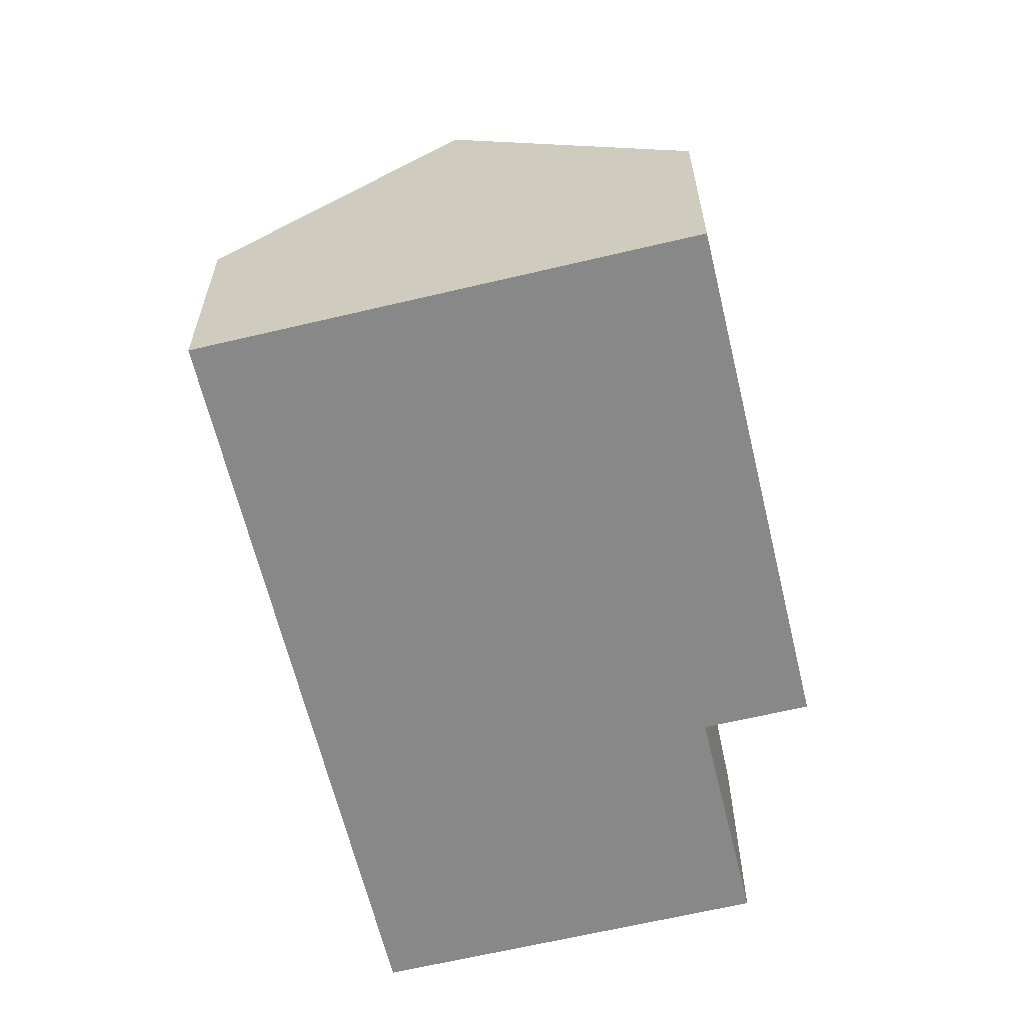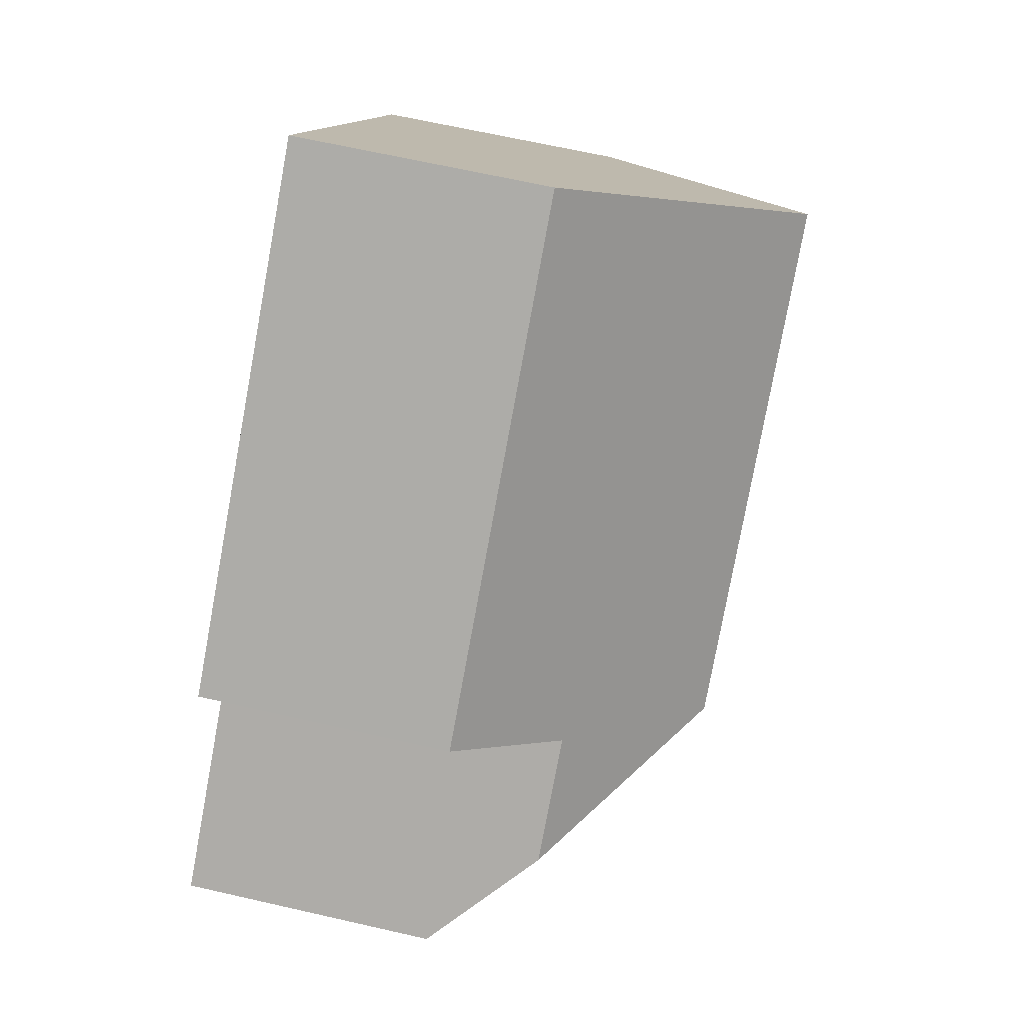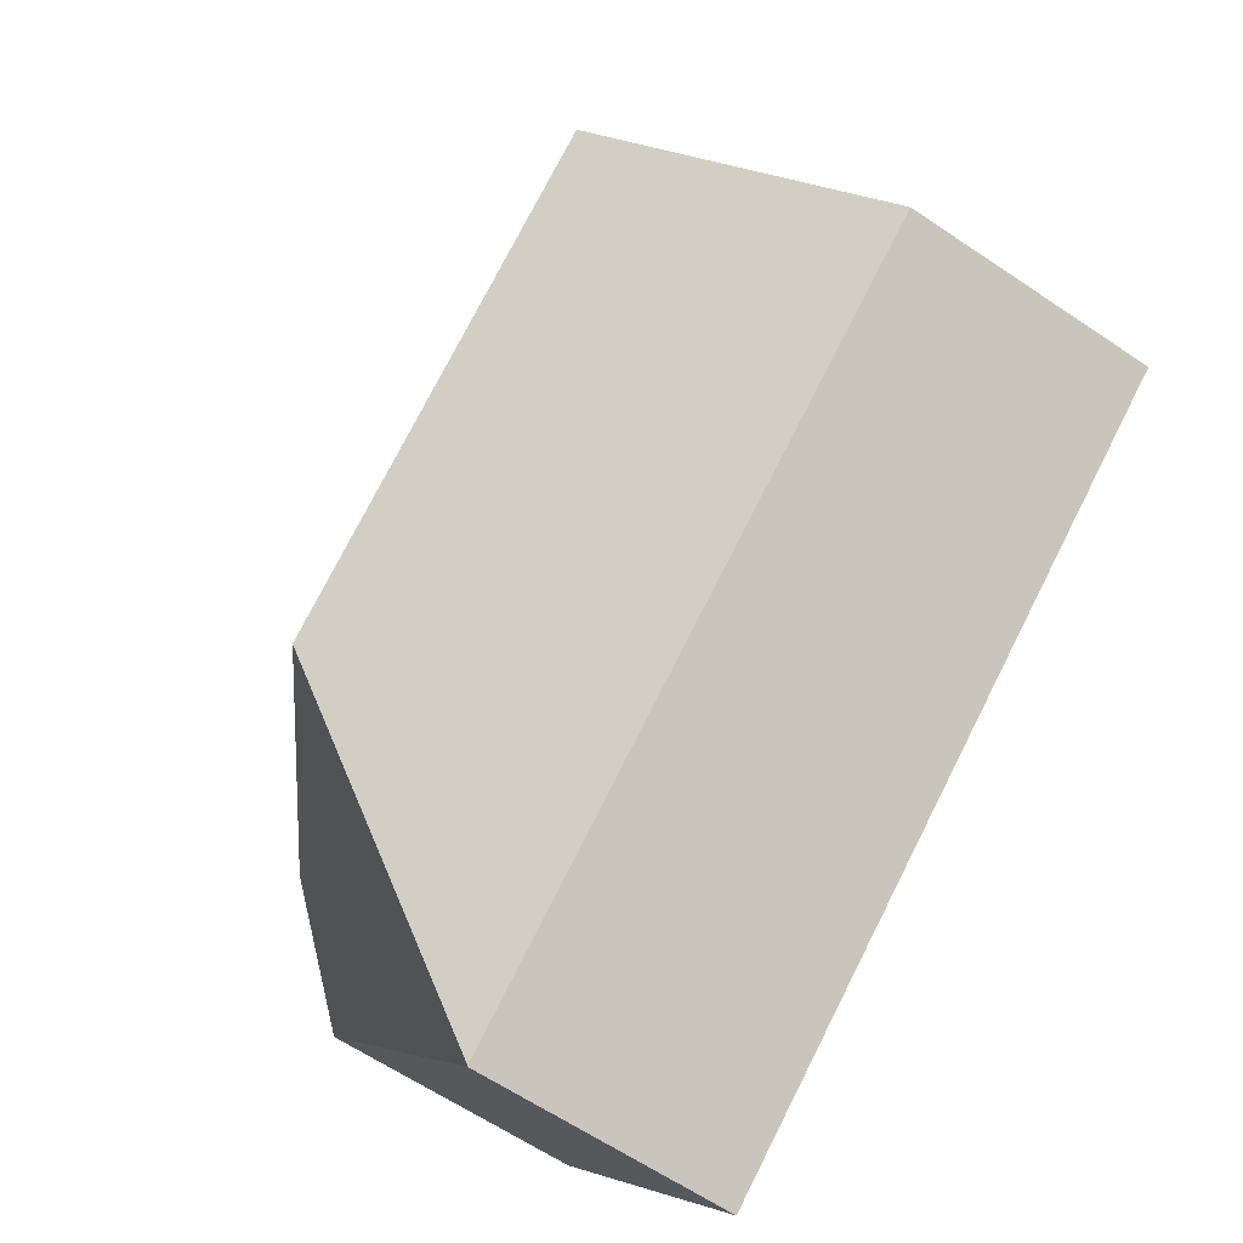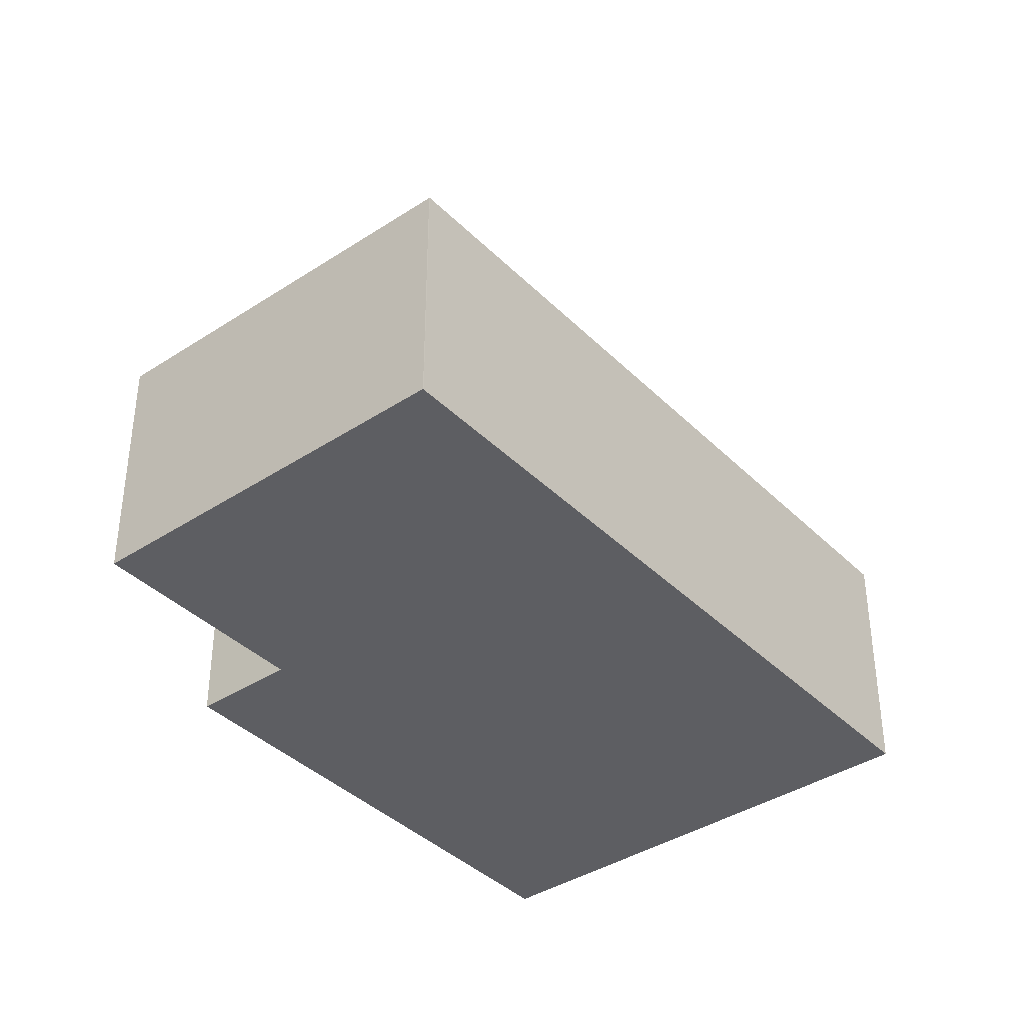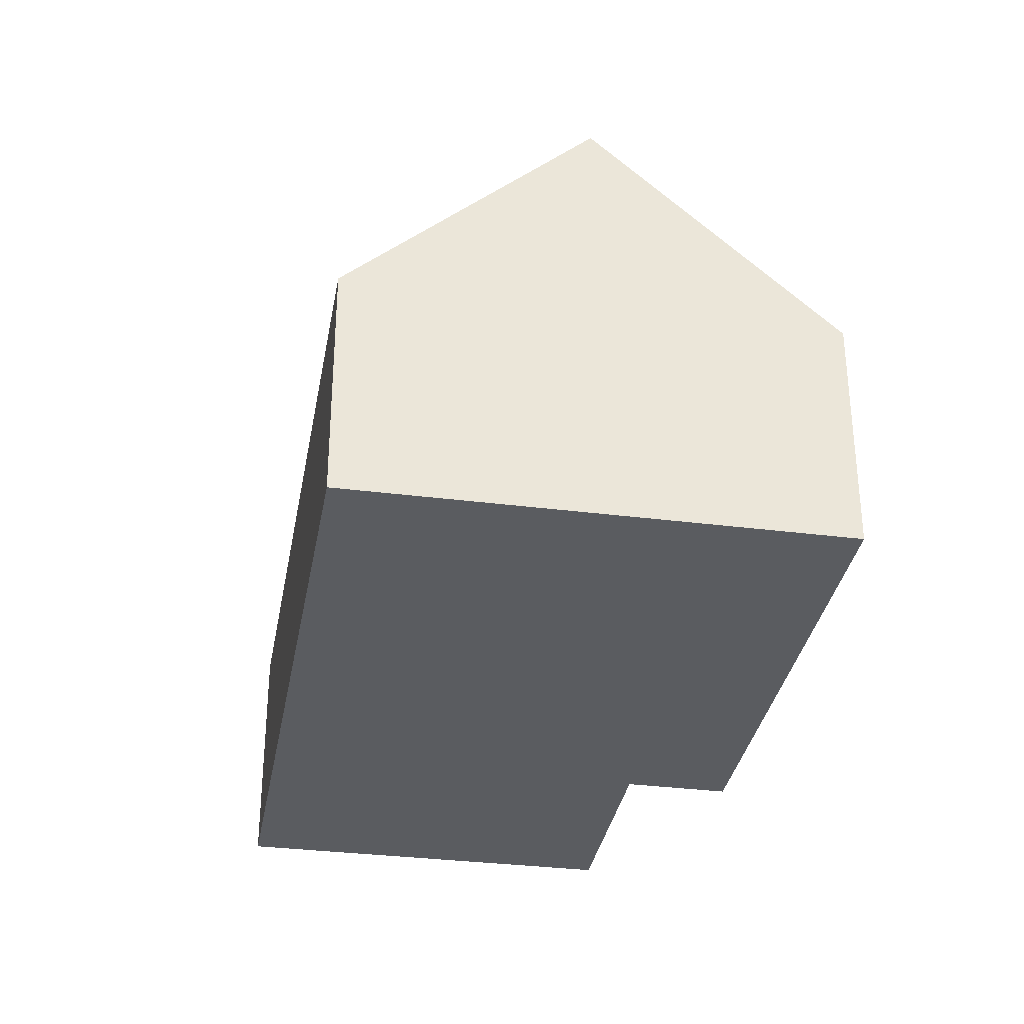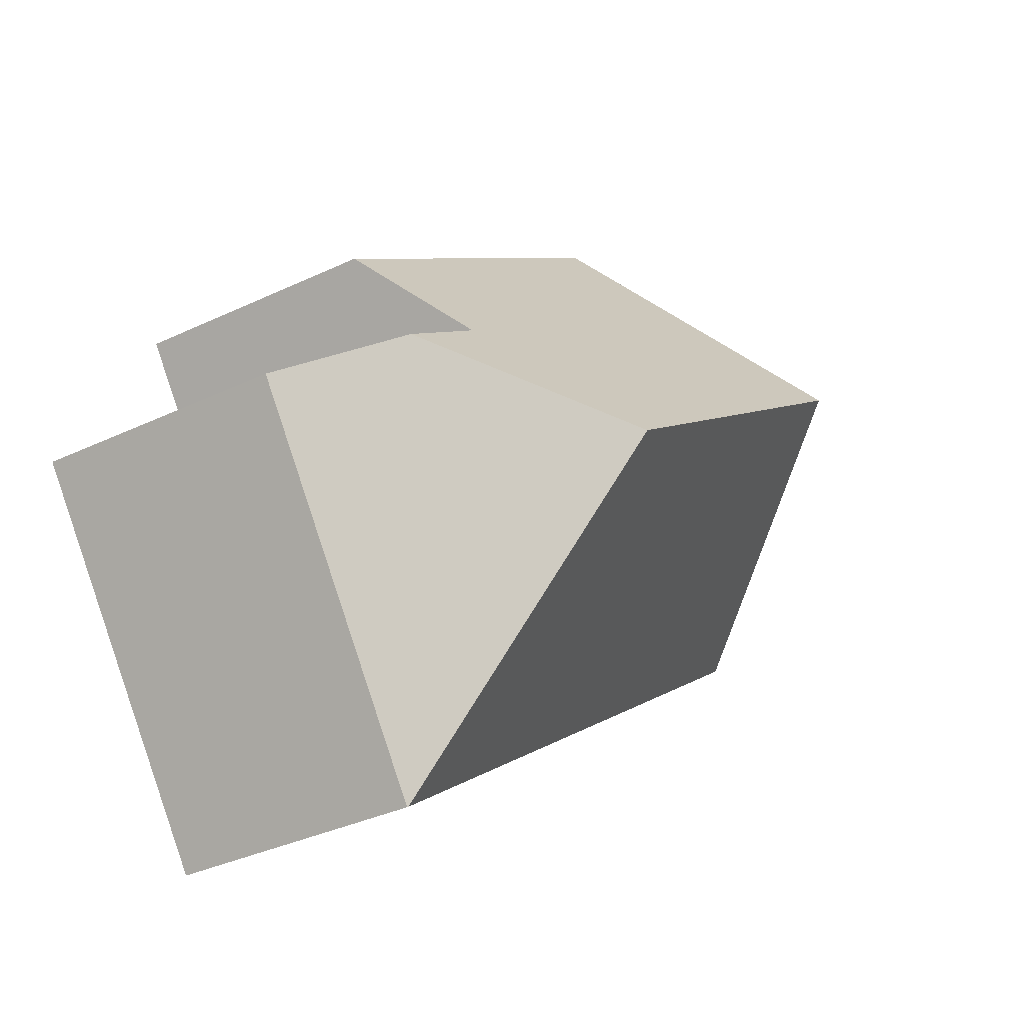
<metadata>
{"format":"obj","ext":"obj","renderer":"f3d","projection":"perspective","resolution":1024,"background":"white","views":[{"elev":-62.9,"azim":-39.6,"up":"+Y"},{"elev":65.2,"azim":103.0,"up":"+Z"},{"elev":-63.1,"azim":-124.3,"up":"+Z"},{"elev":-38.7,"azim":166.2,"up":"+Y"},{"elev":-33.6,"azim":-63.0,"up":"+Y"},{"elev":-35.6,"azim":122.0,"up":"+Z"}]}
</metadata>
<code>
v  10.69 8.886 -2.021
v  12.65 6.449 -0.04
v  14.56 6.443 -1.471
v  5.77 4.645 7.7
v  13.88 4.64 1.6
v  2.887 8.886 3.853
v  16.19 4.647 -2.69
v  11.66 4.624 -8.78
v  11.65 4.639 -8.77
v  0 4.639 2.841e-16
v  12.65 2.449e-18 -0.04
v  13.88 -9.797e-17 1.6
v  16.19 1.647e-16 -2.69
v  11.66 5.376e-16 -8.78
v  14.56 9.007e-17 -1.471
v  5.77 -4.715e-16 7.7
v  11.65 5.37e-16 -8.77
v  0 0 0
v  2.887 -2.359e-16 3.853
g defaultobject
f 1 2 3
f 2 4 5
f 4 2 1
f 4 1 6
f 7 1 3
f 1 7 8
f 1 8 9
f 10 1 9
f 1 10 6
f 5 11 2
f 11 5 12
f 13 8 7
f 8 13 14
f 11 3 2
f 3 11 7
f 7 11 13
f 13 11 15
f 16 5 4
f 5 16 12
f 8 17 9
f 17 8 14
f 17 10 9
f 10 17 18
f 18 6 10
f 6 18 4
f 4 18 19
f 4 19 16
f 16 11 12
f 15 14 13
f 14 15 17
f 17 15 11
f 17 11 18
f 18 11 16
f 18 16 19

</code>
